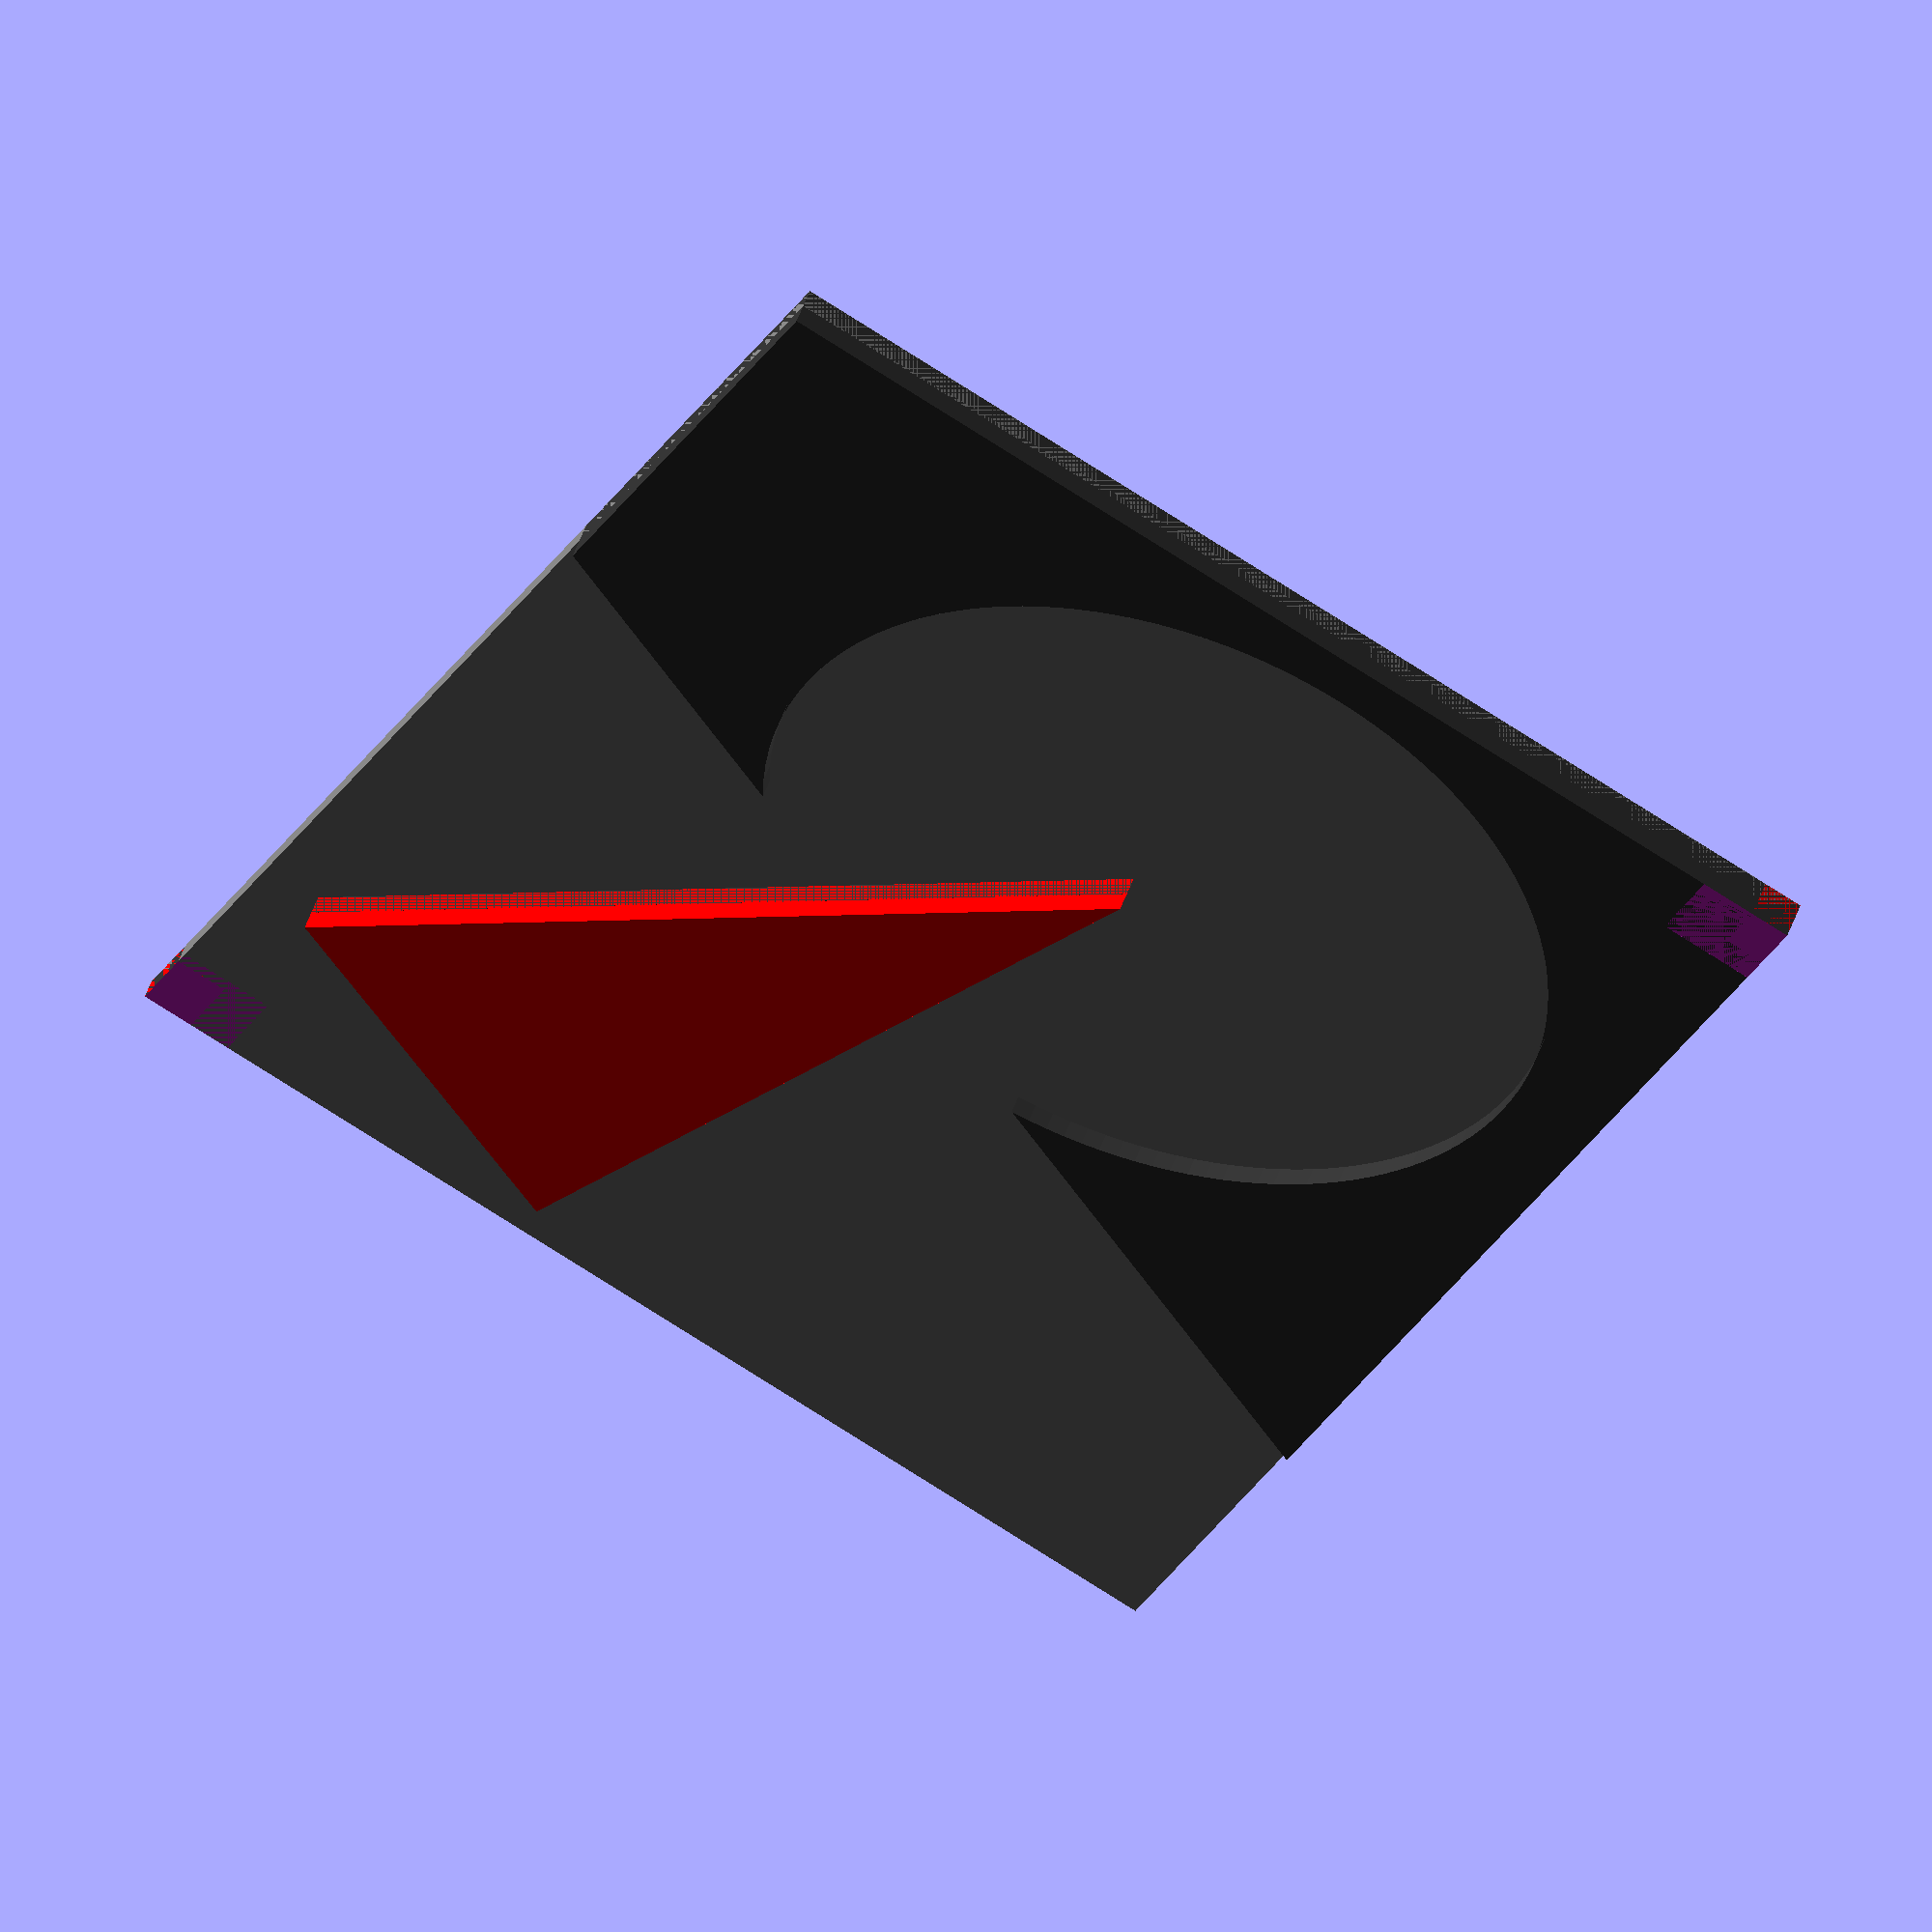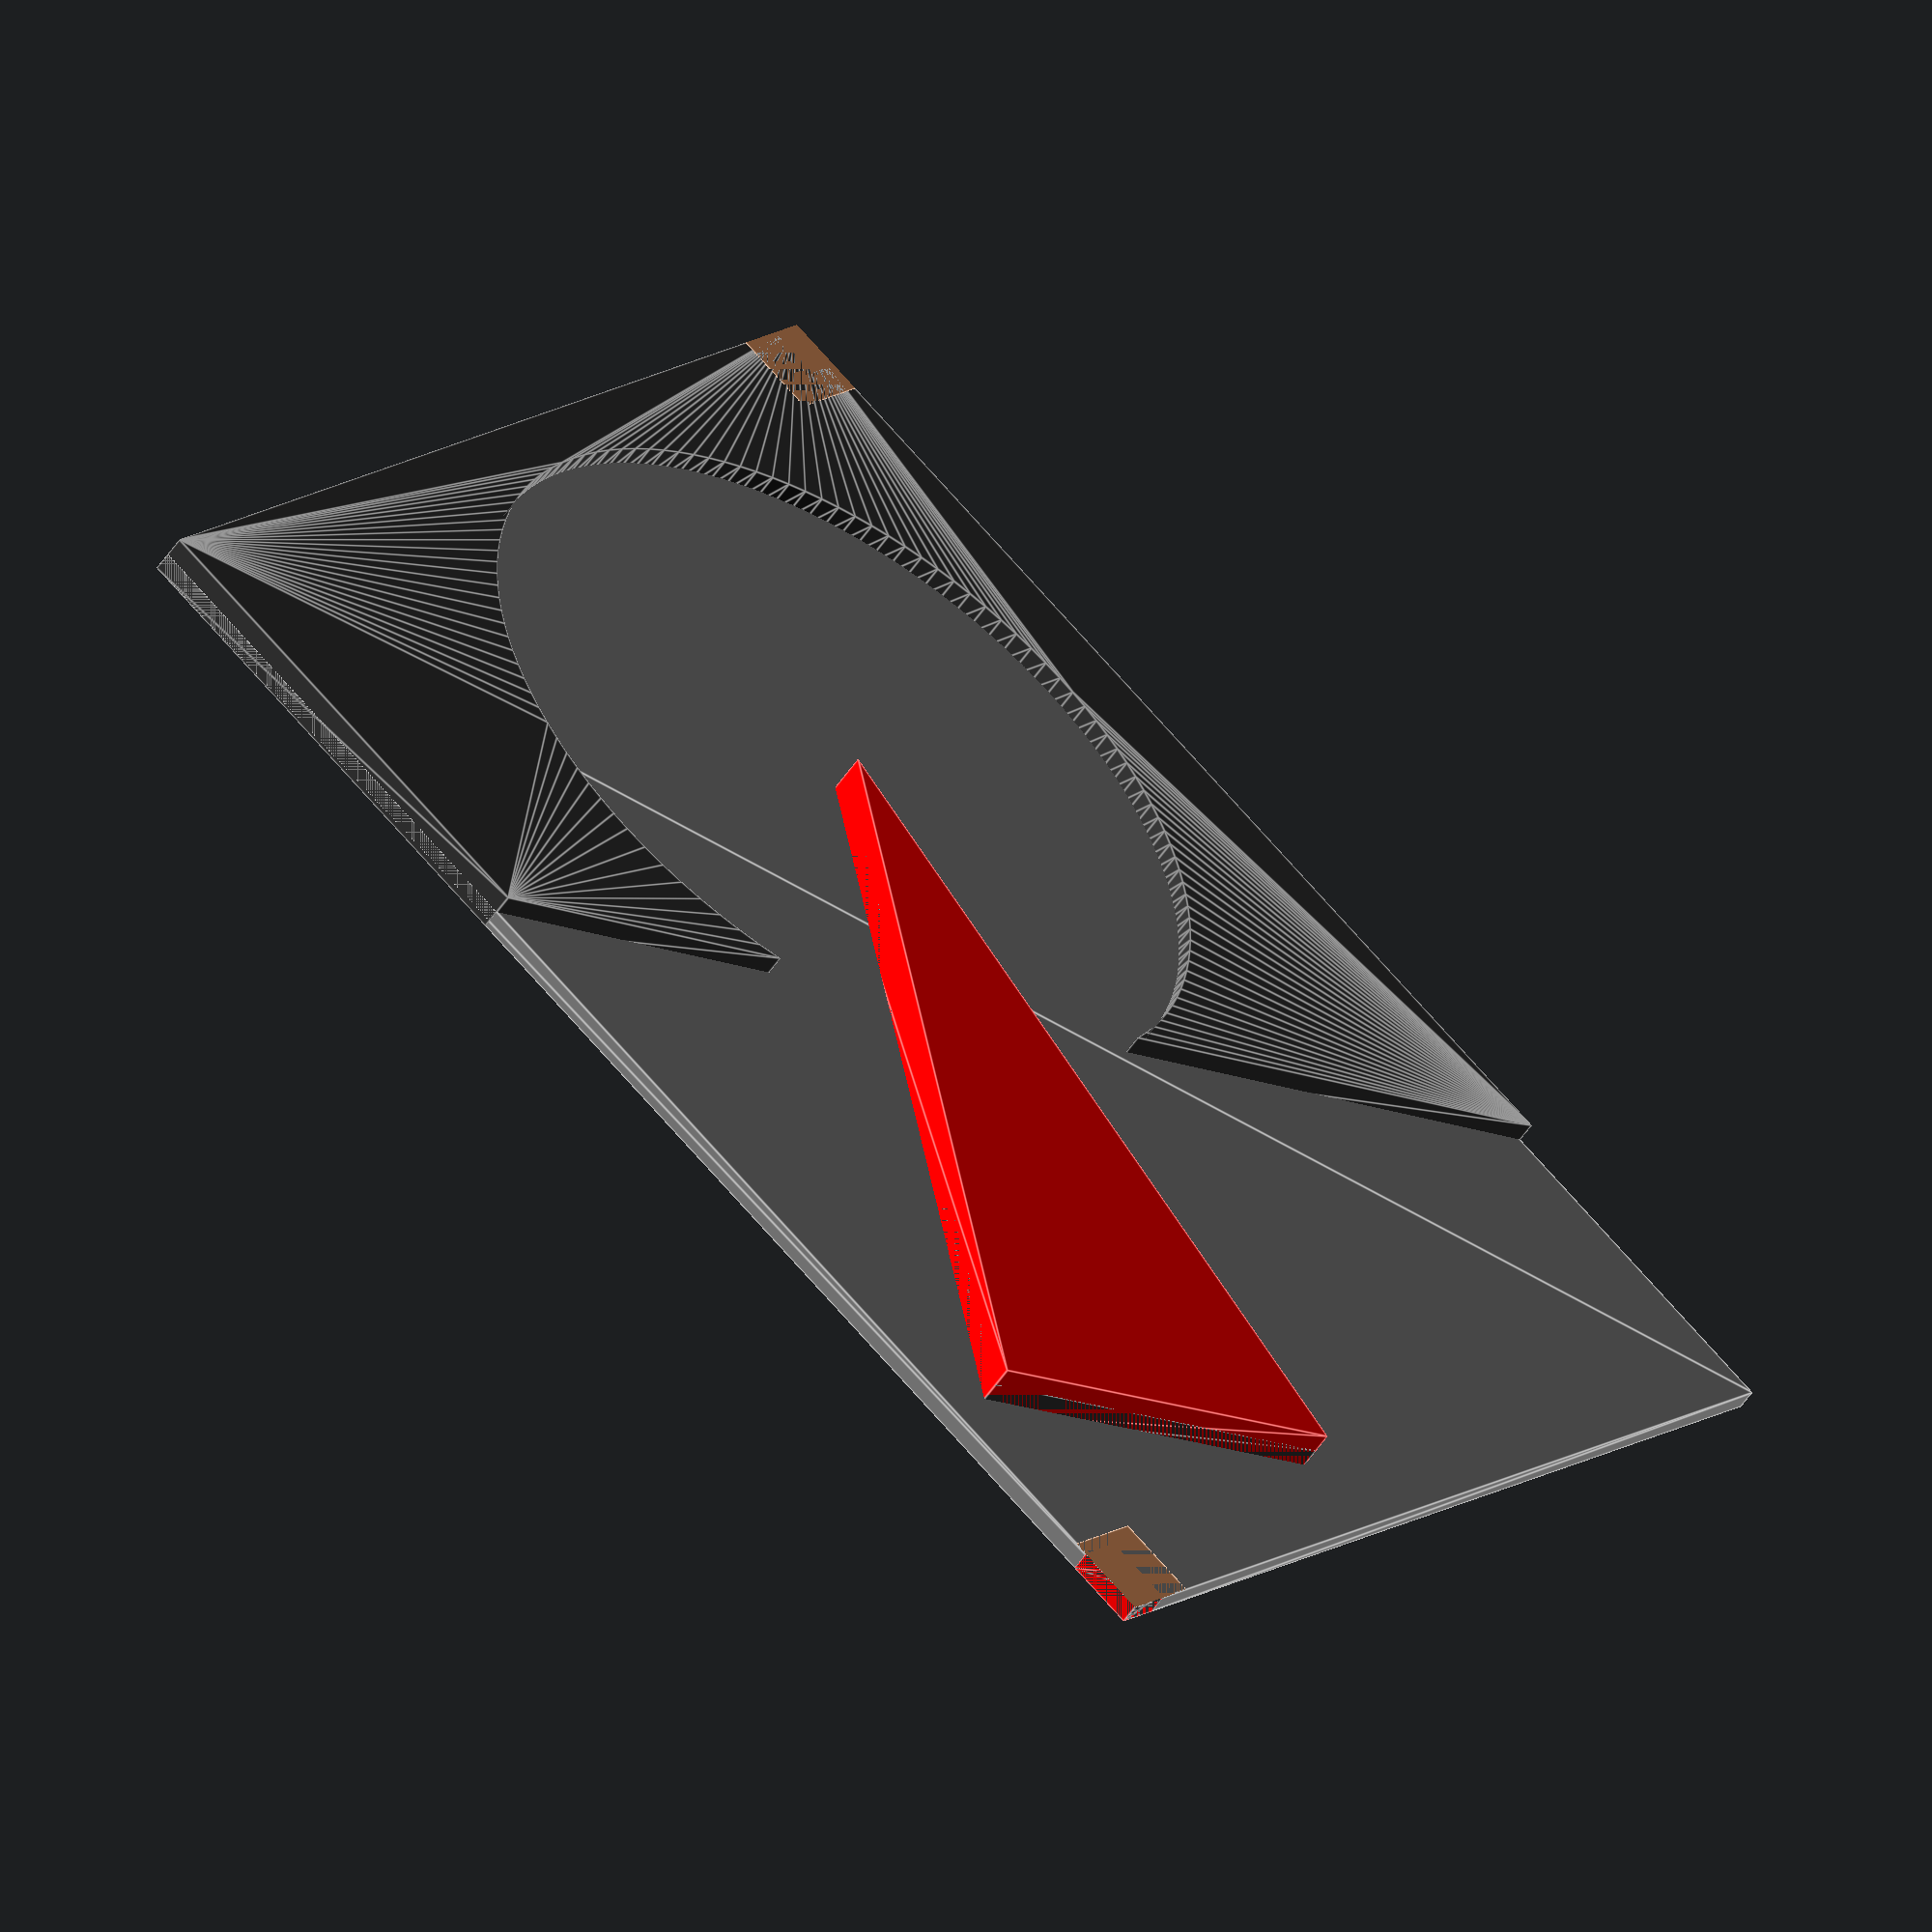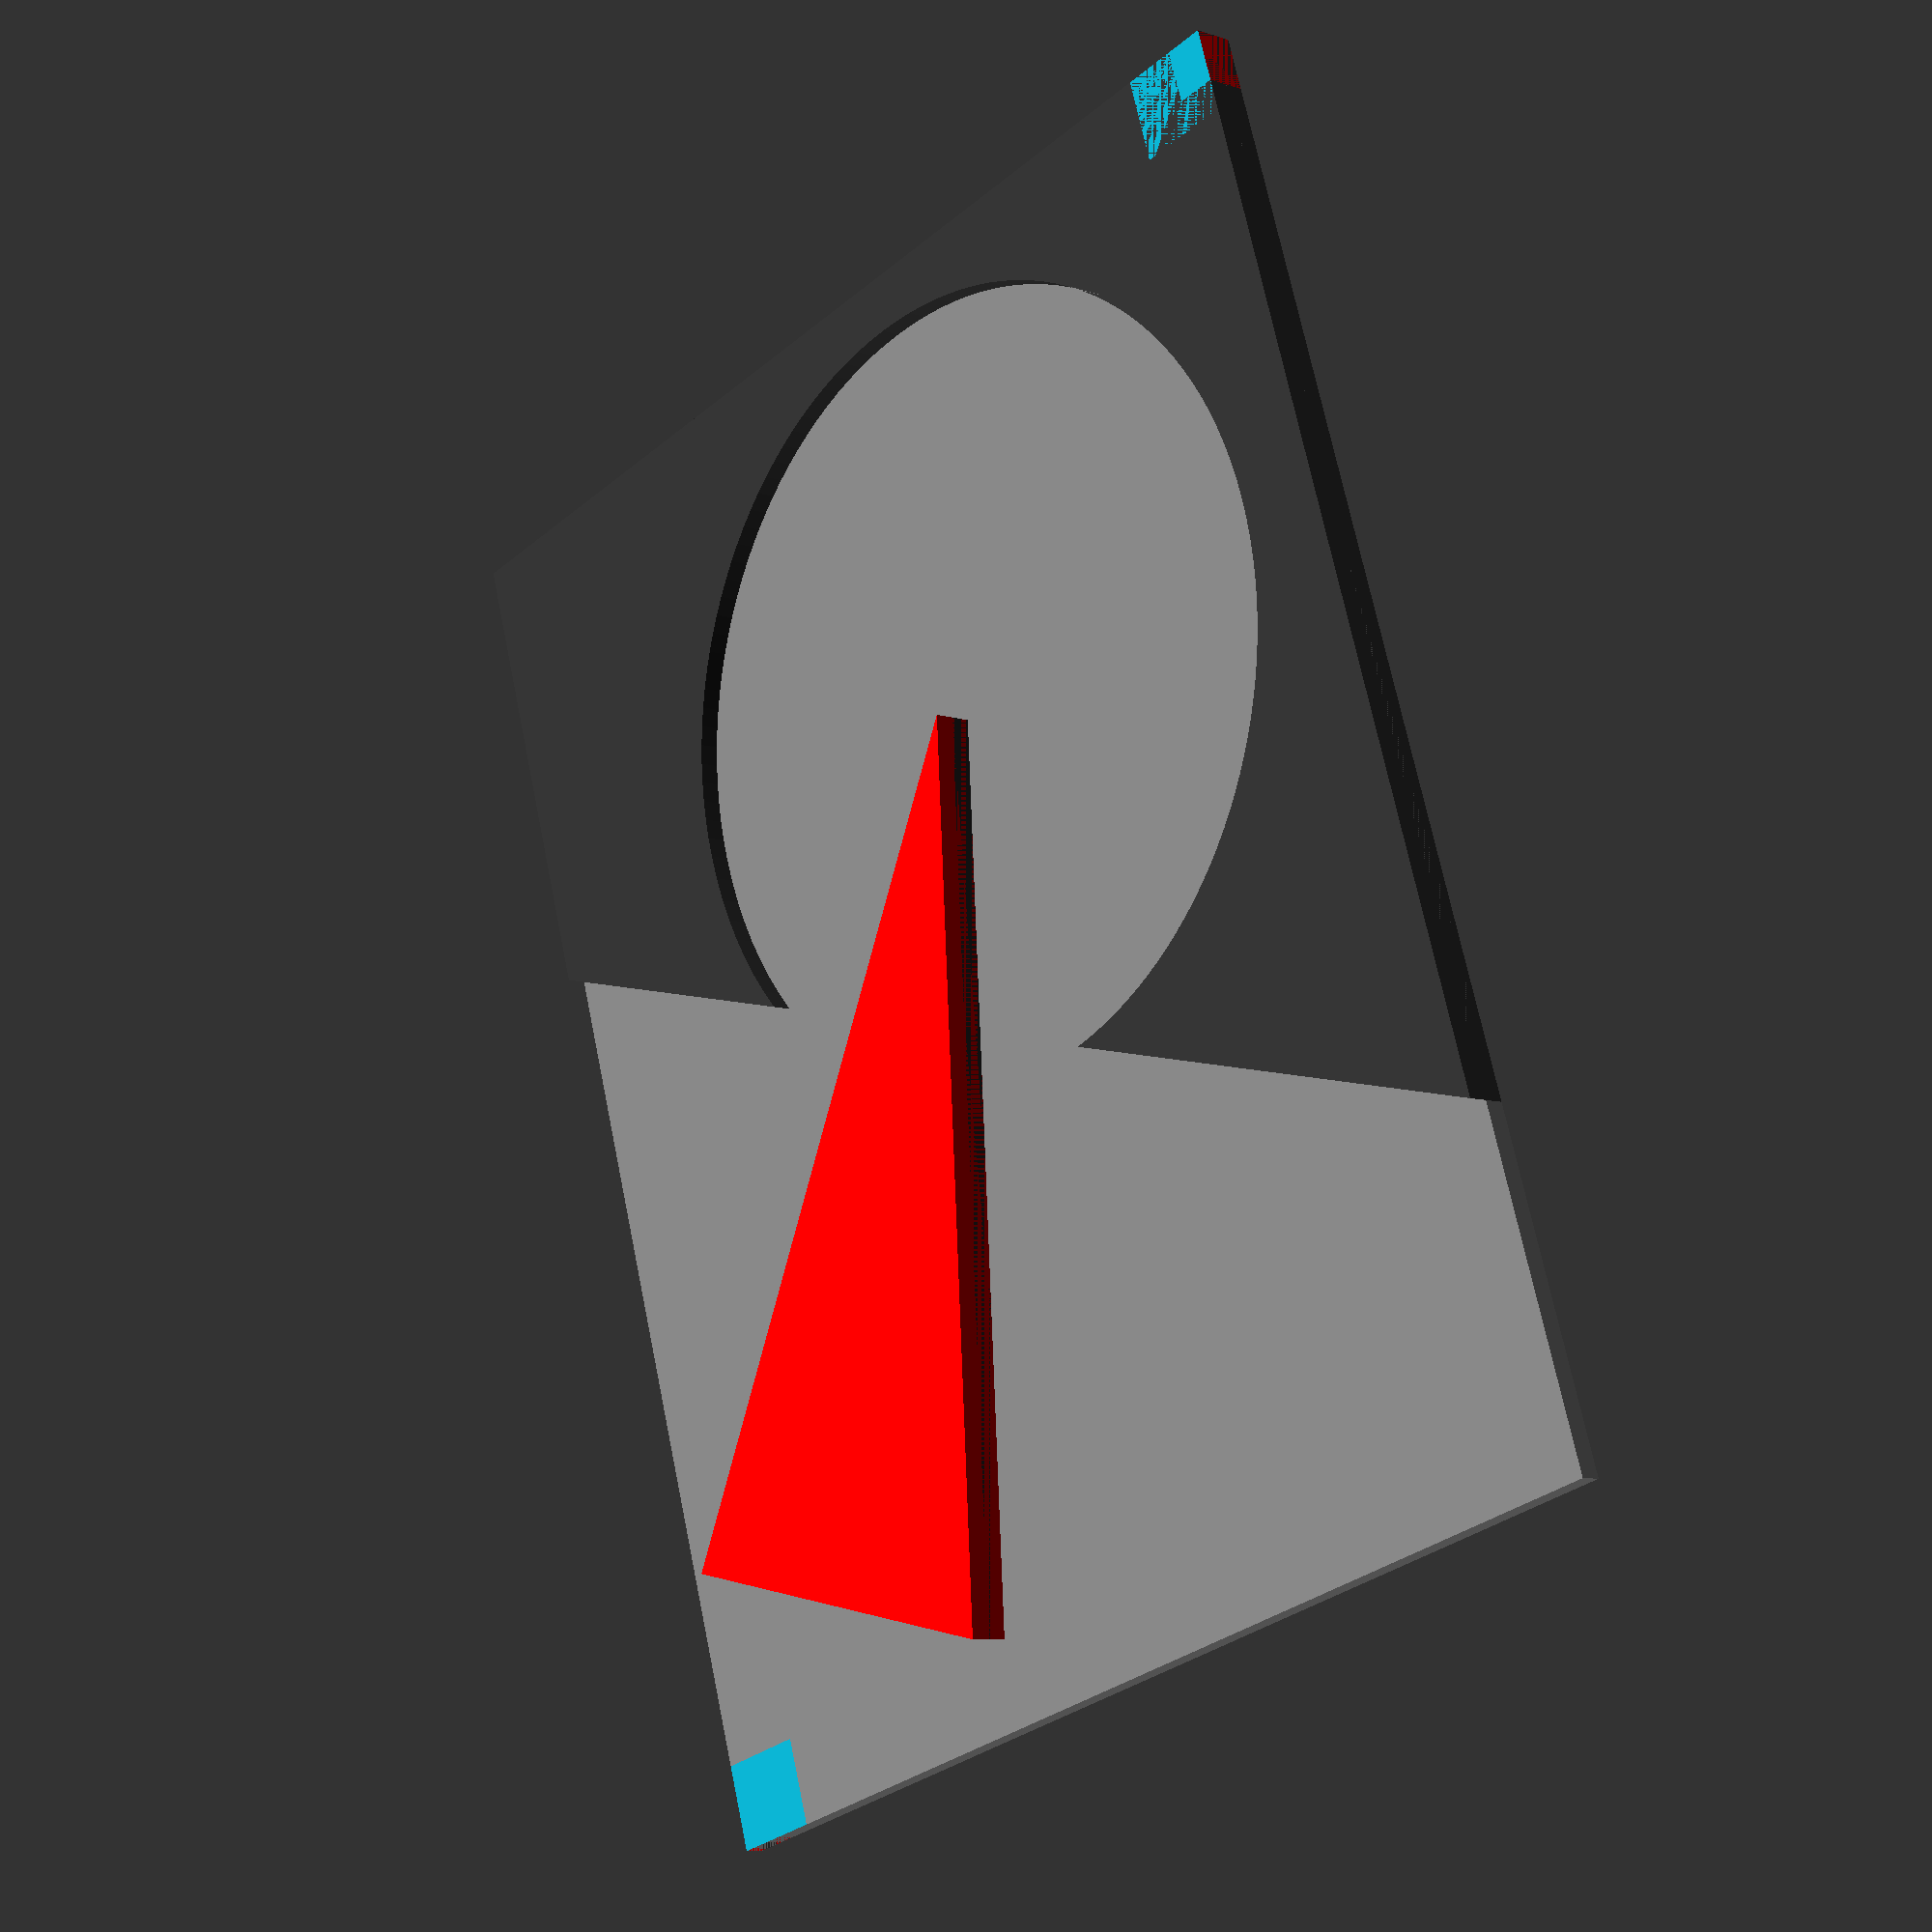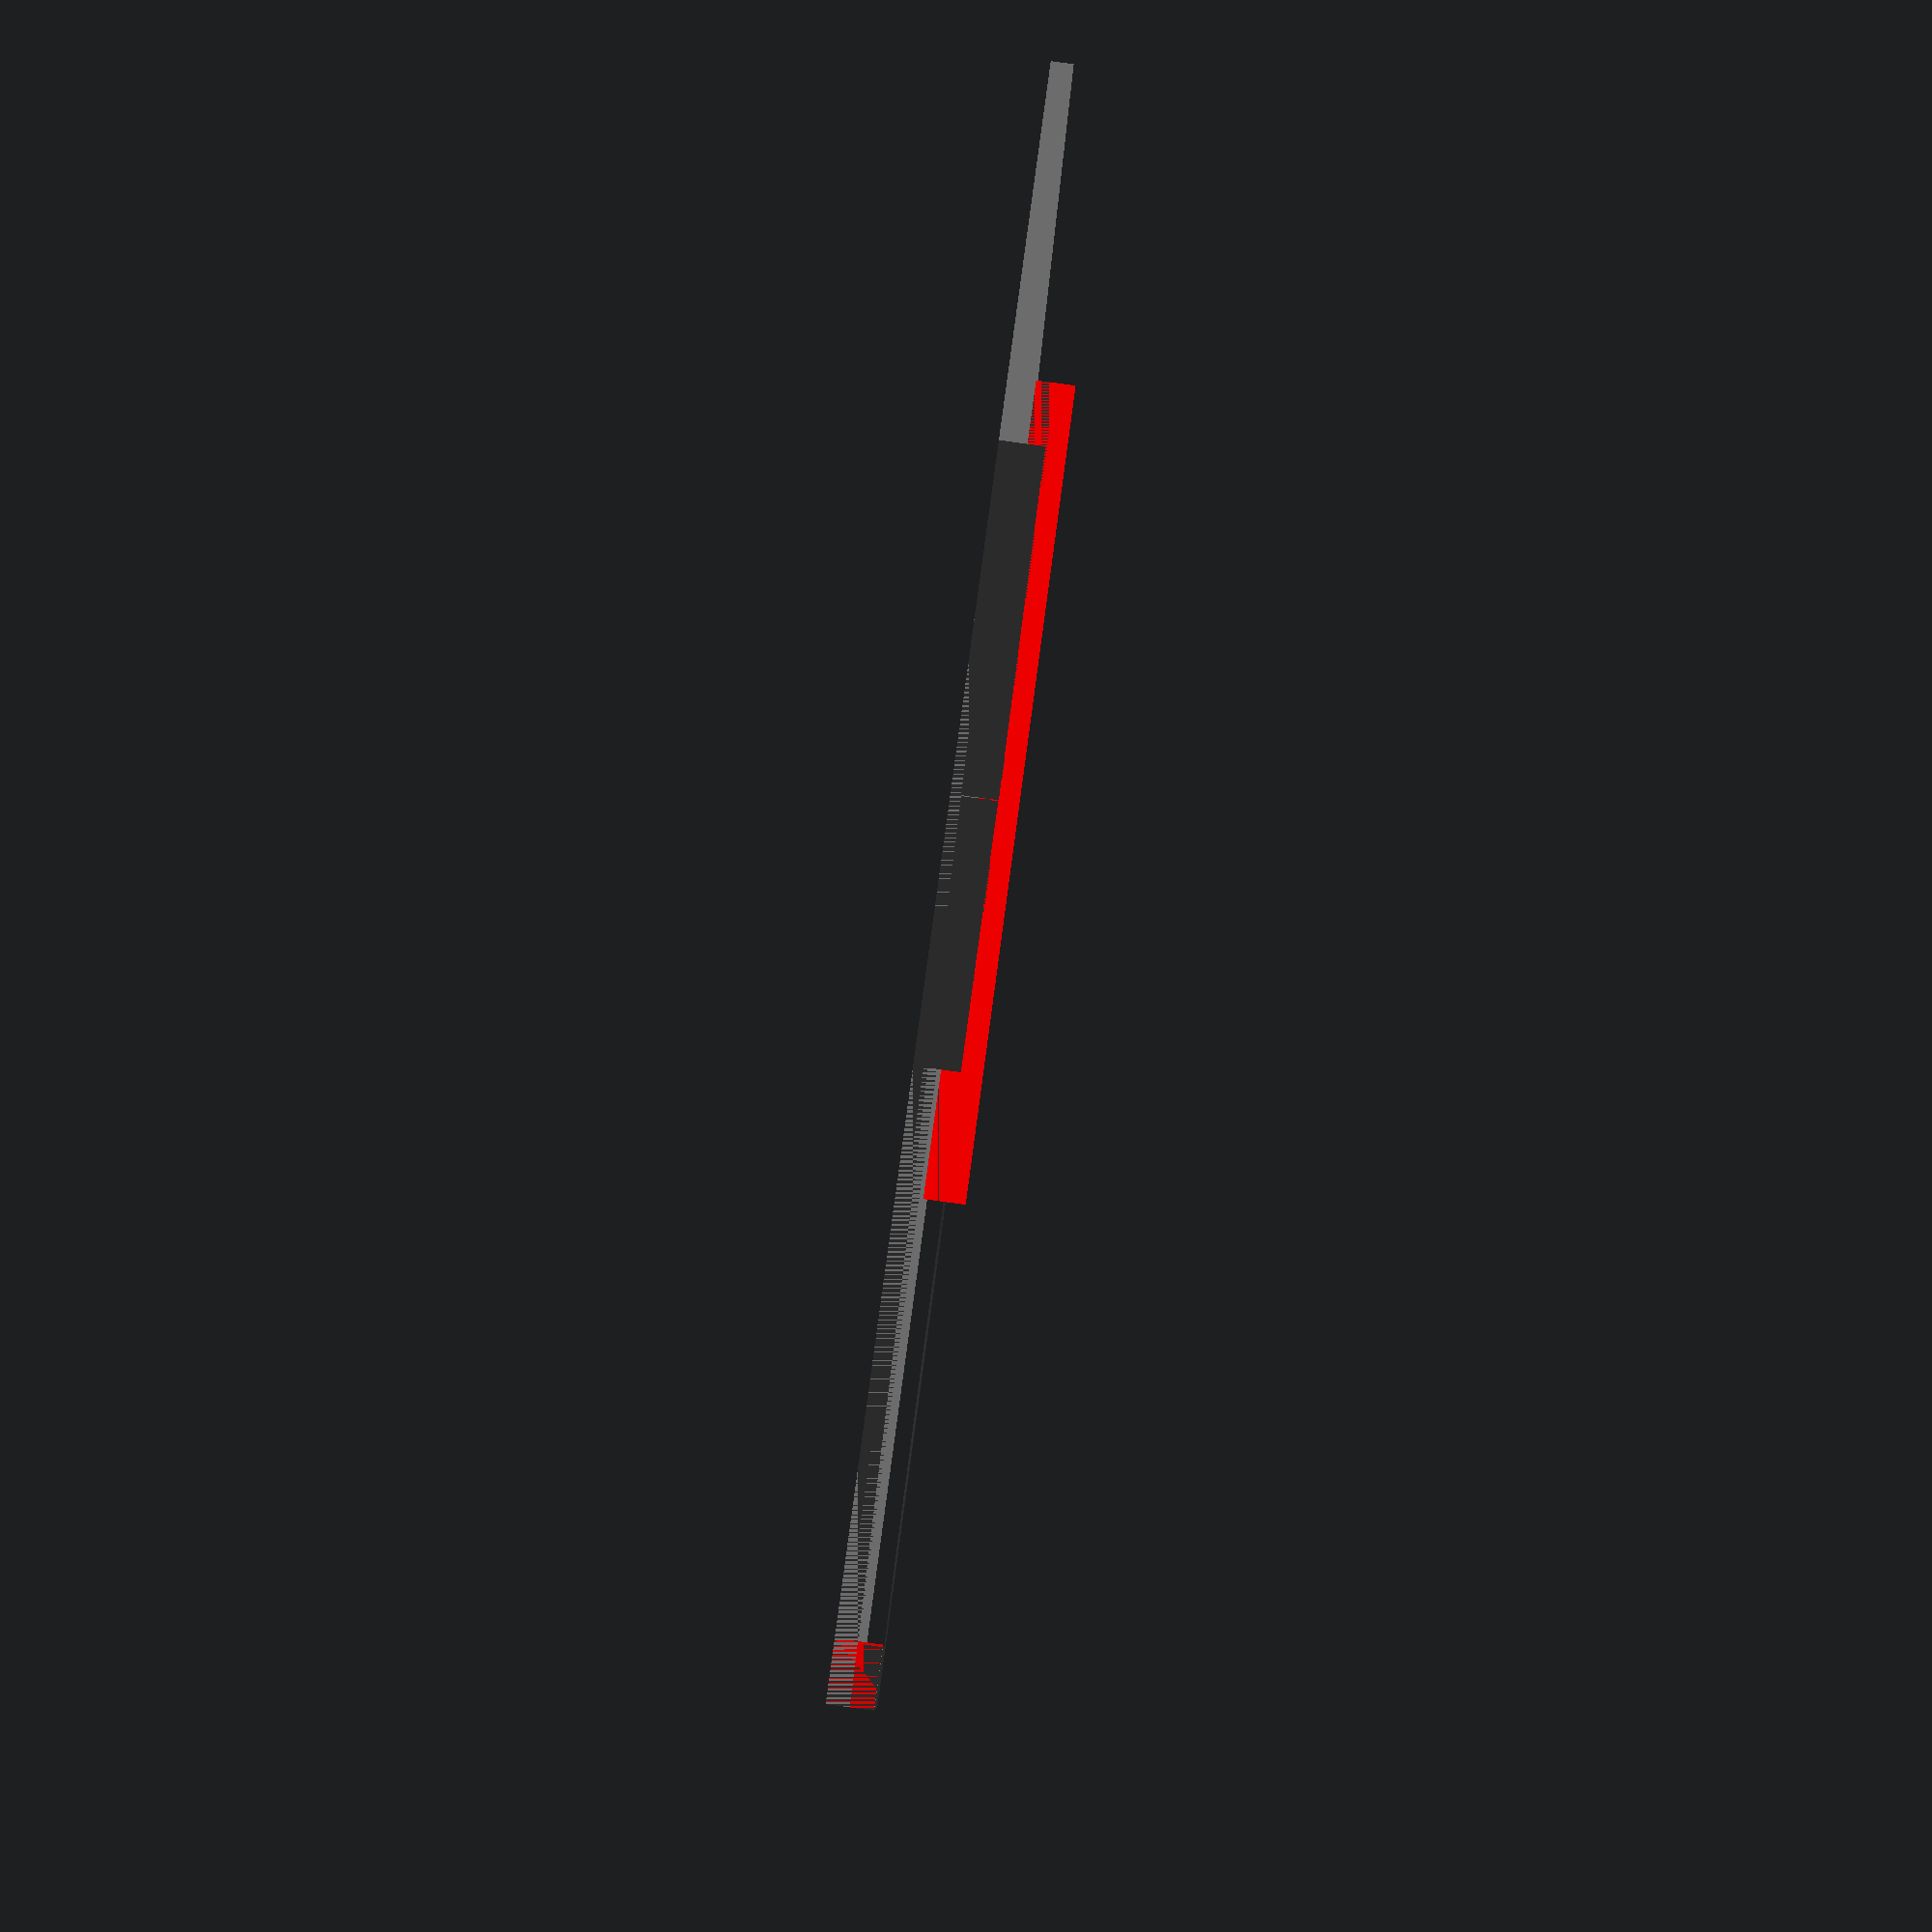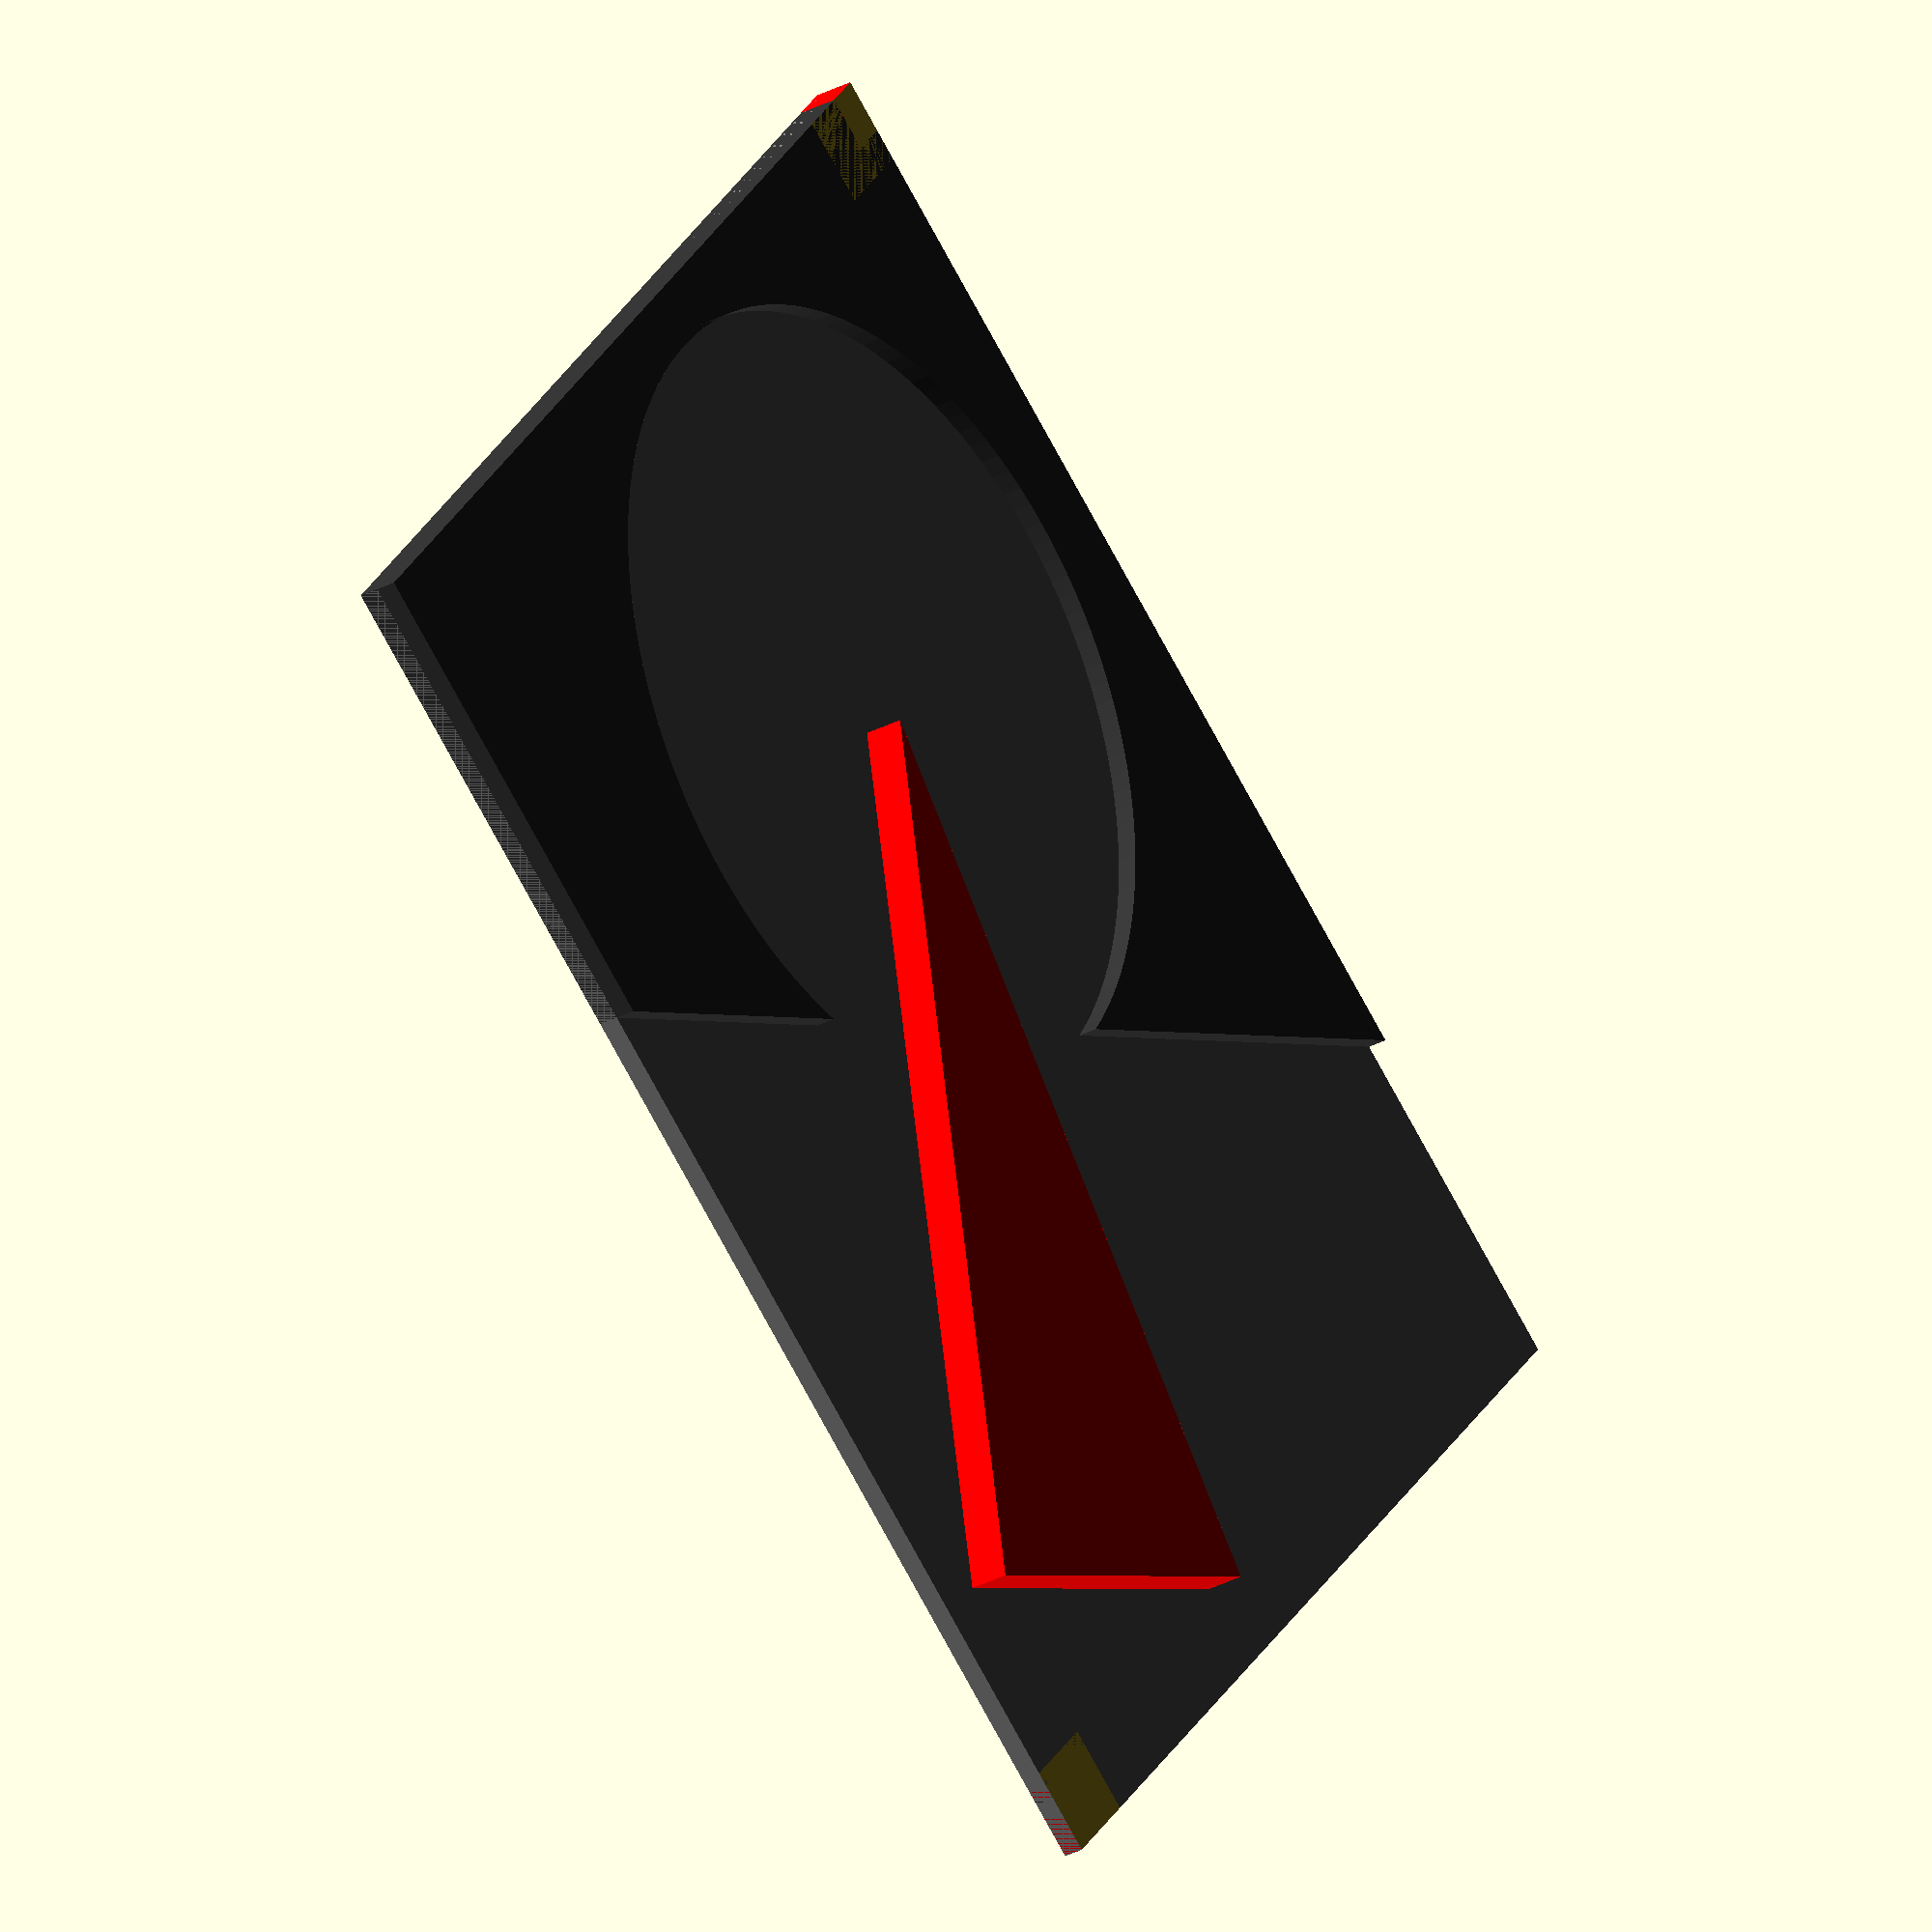
<openscad>
module base()
{
    
// Module names are of the form poly_<inkscape-path-id>().
// As a result you can associate a polygon in this OpenSCAD program with the
//  corresponding SVG element in the Inkscape document by looking for 
//  the XML element with the attribute id="inkscape-path-id".

// Paths have their own variables so they can be imported and used 
//  in polygon(points) structures in other programs.
// The NN_points is the list of all polygon XY vertices. 
// There may be an NN_paths variable as well. If it exists then it 
//  defines the nested paths. Both must be used in the 
//  polygon(points, paths) variant of the command.

profile_scale = 25.4/90; //made in inkscape in mm

// helper functions to determine the X,Y dimensions of the profiles
function min_x(shape_points) = min([ for (x = shape_points) min(x[0])]);
function max_x(shape_points) = max([ for (x = shape_points) max(x[0])]);
function min_y(shape_points) = min([ for (x = shape_points) min(x[1])]);
function max_y(shape_points) = max([ for (x = shape_points) max(x[1])]);

height = 2;
width = 1.0;


rect2162_0_points = [[-250.000000,-200.000000],[250.000000,-200.000000],[250.000000,200.000000],[-250.000000,200.000000],[-250.000000,-200.000000]];

module poly_rect2162(h, w, res=4)  {
  scale([profile_scale, -profile_scale, 1])
  union()  {
    linear_extrude(height=h)
      polygon(rect2162_0_points);
  }
}

// The shapes
poly_rect2162(height, width);
}



module right()
{
   

// Module names are of the form poly_<inkscape-path-id>().
// As a result you can associate a polygon in this OpenSCAD program with the
//  corresponding SVG element in the Inkscape document by looking for 
//  the XML element with the attribute id="inkscape-path-id".

// Paths have their own variables so they can be imported and used 
//  in polygon(points) structures in other programs.
// The NN_points is the list of all polygon XY vertices. 
// There may be an NN_paths variable as well. If it exists then it 
//  defines the nested paths. Both must be used in the 
//  polygon(points, paths) variant of the command.

profile_scale = 25.4/90; //made in inkscape in mm

// helper functions to determine the X,Y dimensions of the profiles
function min_x(shape_points) = min([ for (x = shape_points) min(x[0])]);
function max_x(shape_points) = max([ for (x = shape_points) max(x[0])]);
function min_y(shape_points) = min([ for (x = shape_points) min(x[1])]);
function max_y(shape_points) = max([ for (x = shape_points) max(x[1])]);

height = 4;
width = 1.0;


path3192_0_points = [[80.000000,-200.000000],[24.093750,-93.531250],[31.588654,-97.256080],[39.329082,-100.537912],[47.298468,-103.360211],[55.480249,-105.706443],[63.857857,-107.560072],[72.414729,-108.904564],[81.134298,-109.723385],[90.000000,-110.000000],[97.200874,-109.817720],[104.307617,-109.276758],[111.311411,-108.385933],[118.203437,-107.154062],[124.974878,-105.589966],[131.616914,-103.702461],[138.120728,-101.500366],[144.477500,-98.992500],[150.678413,-96.187681],[156.714648,-93.094727],[162.577388,-89.722456],[168.257812,-86.079688],[173.747104,-82.175239],[179.036445,-78.017930],[184.117017,-73.616577],[188.980000,-68.980000],[193.616577,-64.117017],[198.017930,-59.036445],[202.175239,-53.747104],[206.079687,-48.257812],[209.722456,-42.577388],[213.094727,-36.714648],[216.187681,-30.678413],[218.992500,-24.477500],[221.500366,-18.120728],[223.702461,-11.616914],[225.589966,-4.974878],[227.154063,1.796563],[228.385933,8.688589],[229.276758,15.692383],[229.817720,22.799126],[230.000000,30.000000],[229.817720,37.200874],[229.276758,44.307617],[228.385933,51.311411],[227.154063,58.203437],[225.589966,64.974878],[223.702461,71.616914],[221.500366,78.120728],[218.992500,84.477500],[216.187681,90.678413],[213.094727,96.714648],[209.722456,102.577388],[206.079687,108.257812],[202.175239,113.747104],[198.017930,119.036445],[193.616577,124.117017],[188.980000,128.980000],[184.117017,133.616577],[179.036445,138.017930],[173.747104,142.175239],[168.257812,146.079687],[162.577388,149.722456],[156.714648,153.094727],[150.678413,156.187681],[144.477500,158.992500],[138.120728,161.500366],[131.616914,163.702461],[124.974878,165.589966],[118.203437,167.154063],[111.311411,168.385933],[104.307617,169.276758],[97.200874,169.817720],[90.000000,170.000000],[83.297507,169.842111],[76.676022,169.373180],[70.142643,168.600310],[63.704468,167.530606],[57.368595,166.171172],[51.142121,164.529111],[45.032146,162.611528],[39.045766,160.425527],[33.190080,157.978211],[27.472186,155.276684],[21.899182,152.328051],[16.478166,149.139415],[11.216236,145.717881],[6.120490,142.070551],[1.198025,138.204532],[-3.544059,134.126925],[-8.098665,129.844836],[-12.458695,125.365367],[-16.617051,120.695624],[-20.566635,115.842710],[-24.300350,110.813729],[-27.811096,105.615785],[-31.091776,100.255982],[-34.135291,94.741423],[-36.934545,89.079214],[-39.482439,83.276458],[-41.771874,77.340258],[-43.795754,71.277719],[-45.546979,65.095945],[-47.018452,58.802039],[-48.203075,52.403106],[-49.093750,45.906250],[-130.000000,200.000000],[250.000000,200.000000],[250.000000,-200.000000],[80.000000,-200.000000],[80.000000,-200.000000]];

module poly_path3192(h, w, res=4)  {
  scale([profile_scale, -profile_scale, 1])
  union()  {
    linear_extrude(height=h)
      polygon(path3192_0_points);
  }
}

rect817_0_points = [[-250.000000,-200.000000],[-224.532171,-200.000000],[-224.532171,-181.423466],[-250.000000,-181.423466],[-250.000000,-200.000000]];

module poly_rect817(h, w, res=4)  {
  scale([profile_scale, -profile_scale, 1])
  union()  {
    linear_extrude(height=h)
      polygon(rect817_0_points);
  }
}

path3199_0_points = [[-156.130883,-180.000000],[-220.000000,-52.433550],[82.578370,22.409090],[-156.130883,-180.000000],[-156.130883,-180.000000]];

module poly_path3199(h, w, res=4)  {
  scale([profile_scale, -profile_scale, 1])
  union()  {
    linear_extrude(height=h)
      polygon(path3199_0_points);
  }
}

// The shapes
poly_path3192(height, width);
poly_rect817(height, width);
poly_path3199(height, width);

}


module left()
{
    

// Module names are of the form poly_<inkscape-path-id>().
// As a result you can associate a polygon in this OpenSCAD program with the
//  corresponding SVG element in the Inkscape document by looking for 
//  the XML element with the attribute id="inkscape-path-id".

// Paths have their own variables so they can be imported and used 
//  in polygon(points) structures in other programs.
// The NN_points is the list of all polygon XY vertices. 
// There may be an NN_paths variable as well. If it exists then it 
//  defines the nested paths. Both must be used in the 
//  polygon(points, paths) variant of the command.

profile_scale = 25.4/90; //made in inkscape in mm

// helper functions to determine the X,Y dimensions of the profiles
function min_x(shape_points) = min([ for (x = shape_points) min(x[0])]);
function max_x(shape_points) = max([ for (x = shape_points) max(x[0])]);
function min_y(shape_points) = min([ for (x = shape_points) min(x[1])]);
function max_y(shape_points) = max([ for (x = shape_points) max(x[1])]);

height = 6;
width = 1.0;


path3199_0_points = [[-156.130890,-180.000000],[-220.000007,-52.433550],[82.578363,22.409089],[-156.130890,-180.000000],[-156.130890,-180.000000]];

module poly_path3199(h, w, res=4)  {
  scale([profile_scale, -profile_scale, 1])
  union()  {
    linear_extrude(height=h)
      polygon(path3199_0_points);
  }
}

rect819_0_points = [[230.892543,185.917790],[250.000007,185.917790],[250.000007,200.000000],[230.892543,200.000000],[230.892543,185.917790]];

module poly_rect819(h, w, res=4)  {
  scale([profile_scale, -profile_scale, 1])
  union()  {
    linear_extrude(height=h)
      polygon(rect819_0_points);
  }
}

rect817_0_points = [[-250.000007,-200.000000],[-224.532178,-200.000000],[-224.532178,-181.423466],[-250.000007,-181.423466],[-250.000007,-200.000000]];

module poly_rect817(h, w, res=4)  {
  scale([profile_scale, -profile_scale, 1])
  union()  {
    linear_extrude(height=h)
      polygon(rect817_0_points);
  }
}

// The shapes
poly_path3199(height, width);
poly_rect819(height, width);
poly_rect817(height, width);

}

module logo()
{
    difference()
    {
        union()
        {
            color("gray") base();
            color([0.2,0.2,0.2]) right();
            color("red") left();
        }
        
        translate([-72,47,2]) cube([10,10,10]);
        translate([62,-57,4]) cube([10,10,10]);
        
    }
}

logo();
</openscad>
<views>
elev=311.0 azim=298.0 roll=18.5 proj=o view=wireframe
elev=234.1 azim=38.6 roll=213.2 proj=o view=edges
elev=8.2 azim=252.8 roll=47.7 proj=p view=solid
elev=91.9 azim=6.7 roll=262.3 proj=p view=solid
elev=210.1 azim=39.0 roll=232.2 proj=o view=solid
</views>
